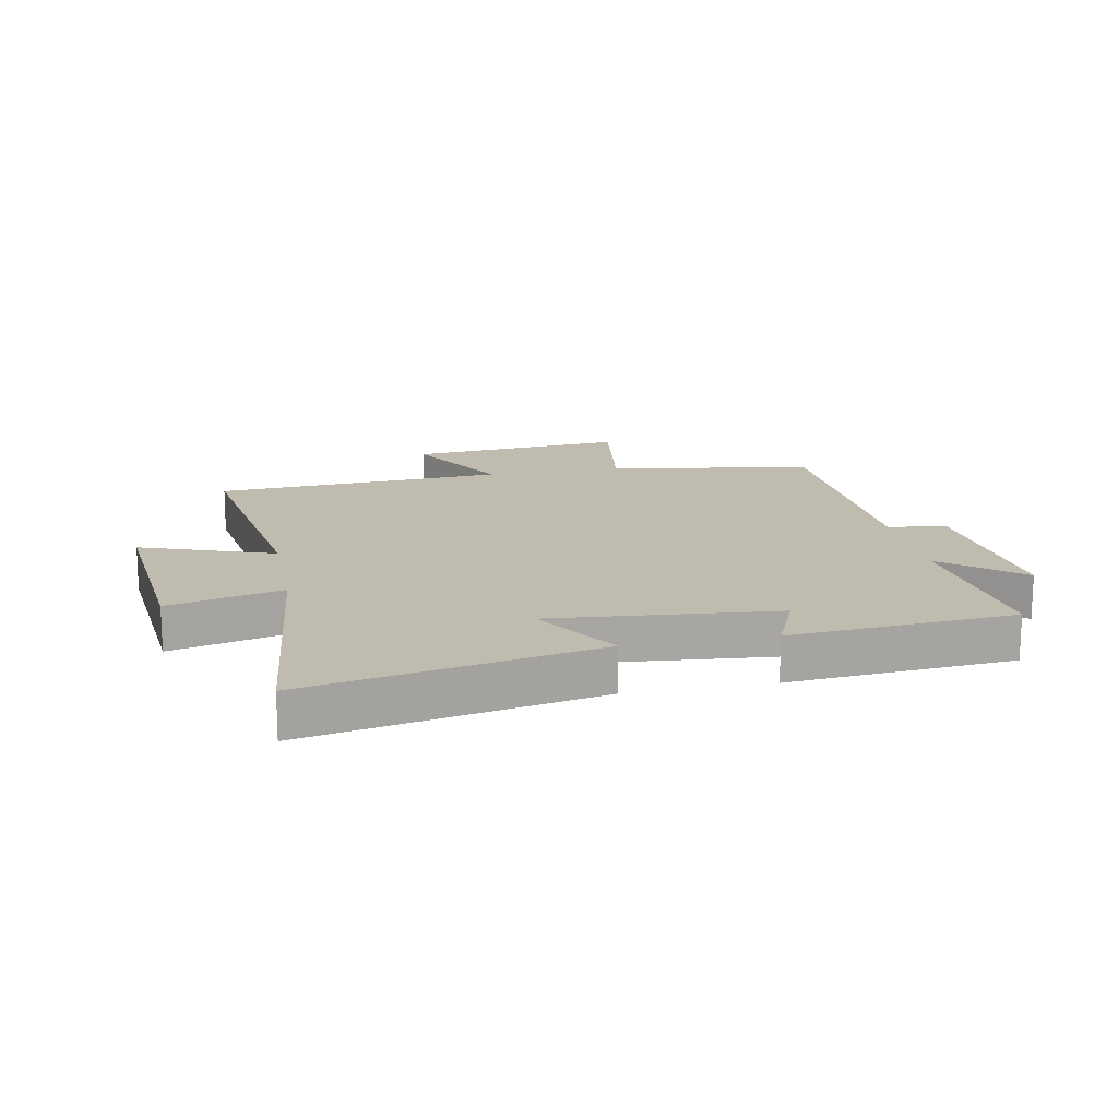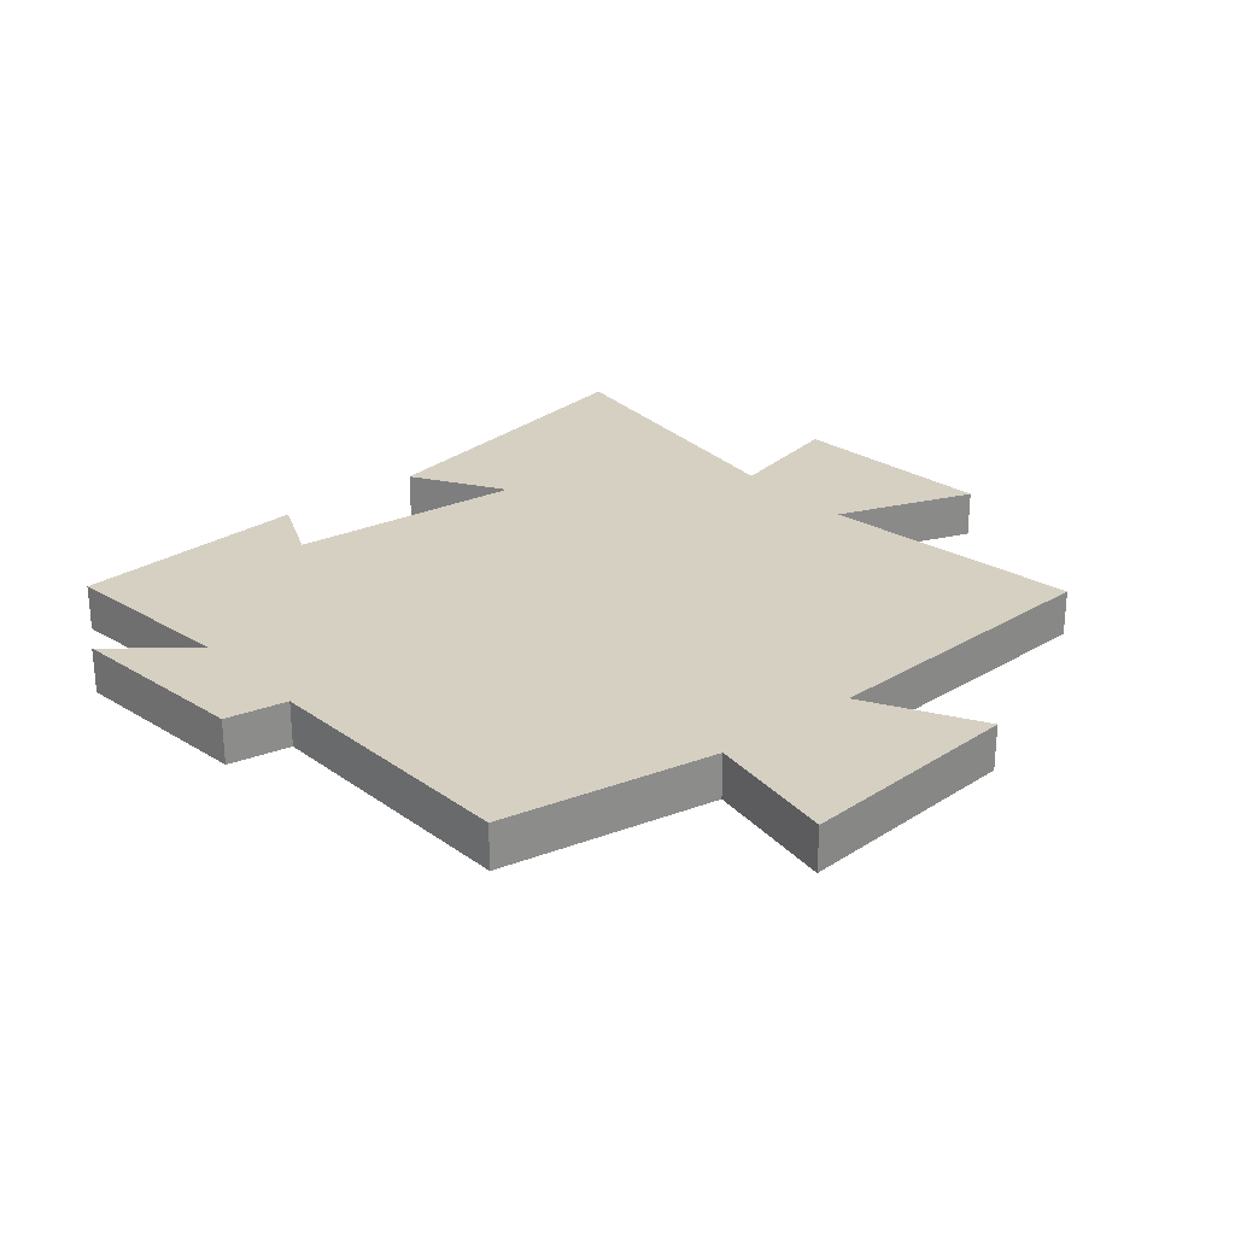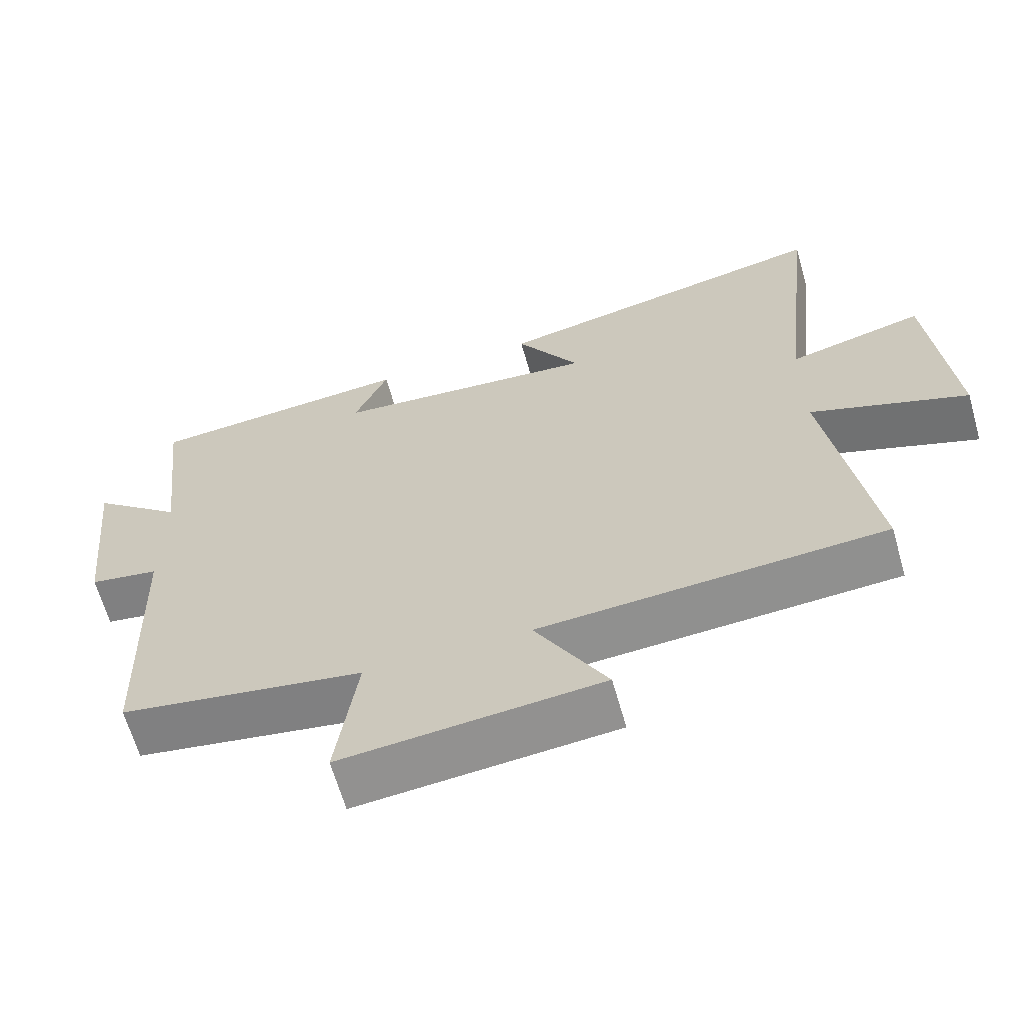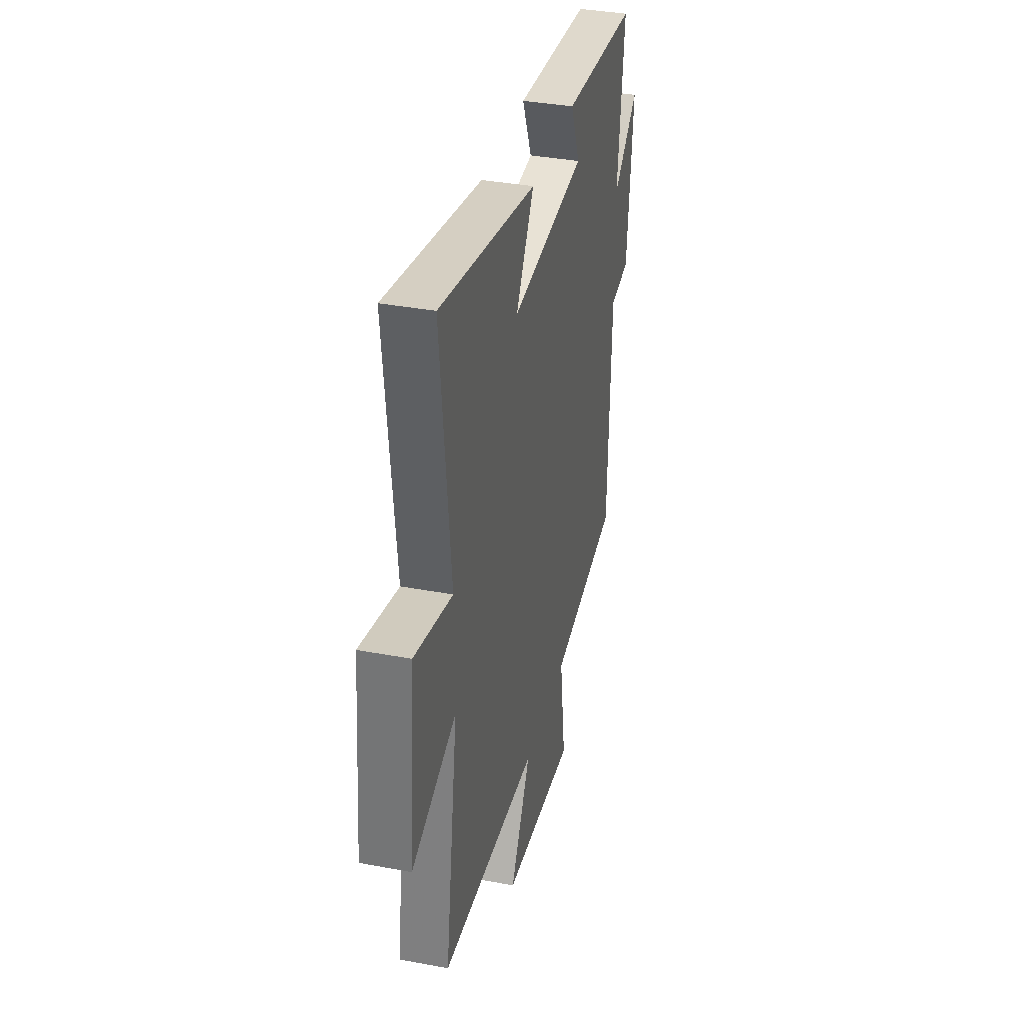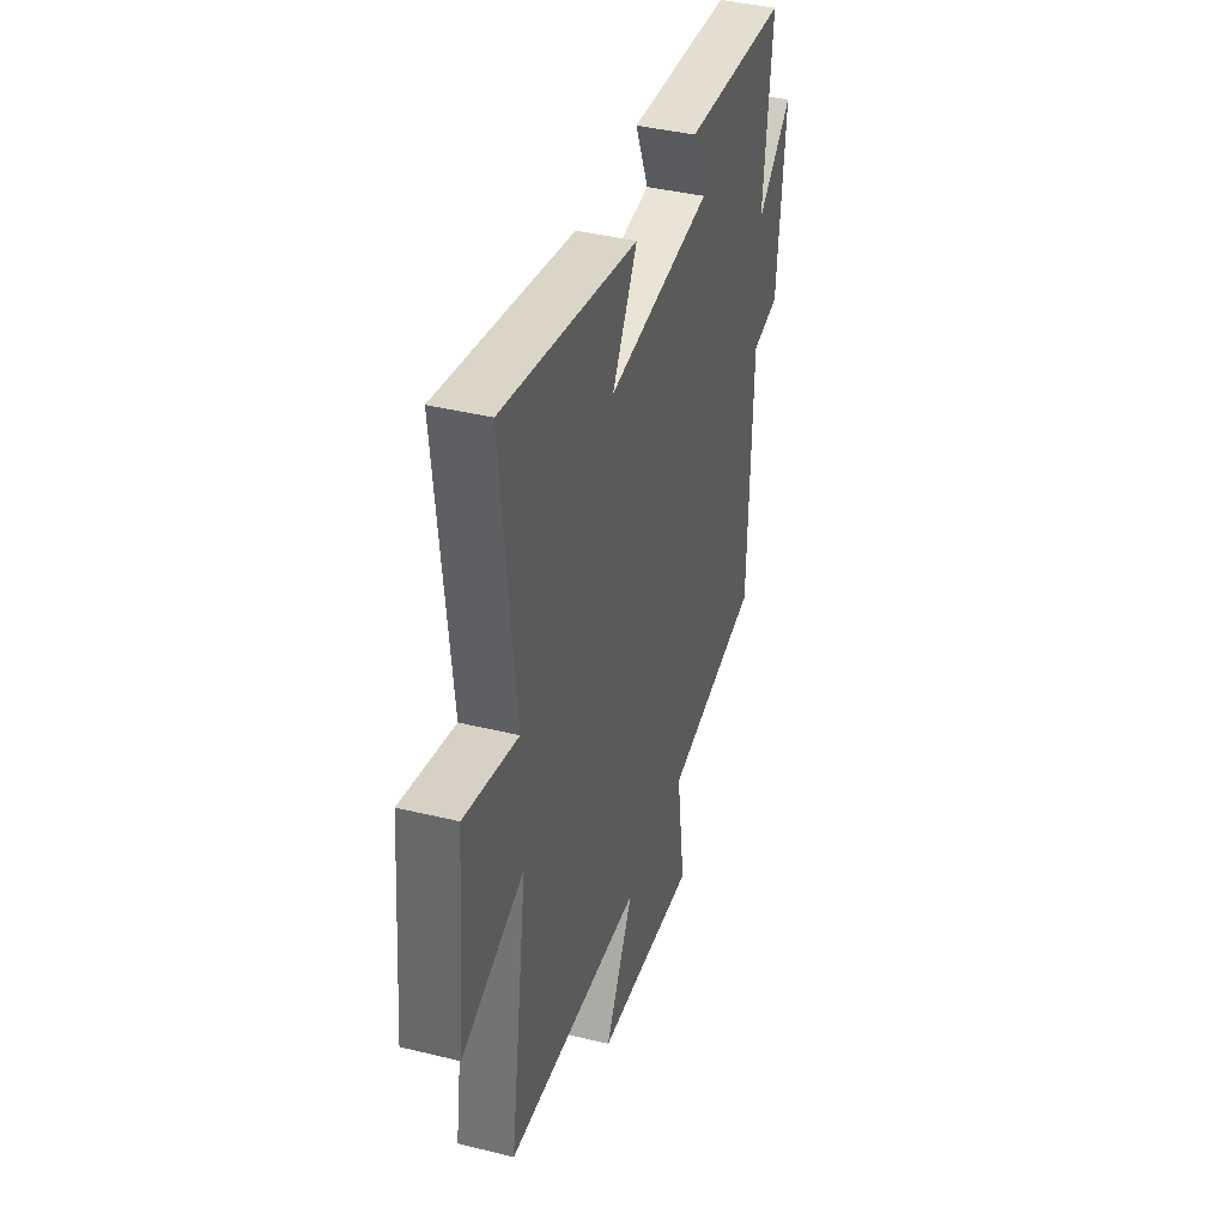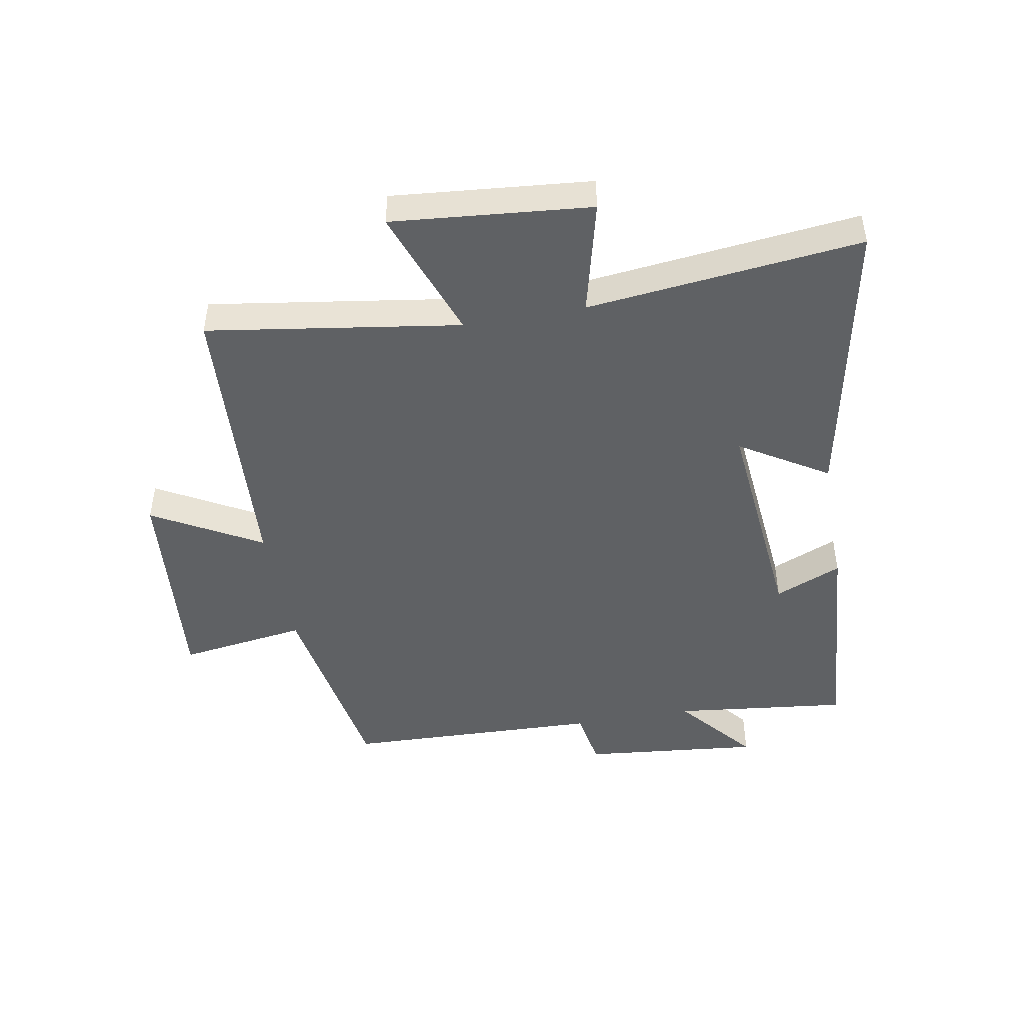
<metadata>
{"format":"obj","ext":"obj","renderer":"f3d","projection":"perspective","resolution":1024,"background":"white","views":[{"elev":16.2,"azim":-11.1,"up":"+Y"},{"elev":26.5,"azim":140.0,"up":"+Y"},{"elev":-64.3,"azim":-164.1,"up":"+Z"},{"elev":36.4,"azim":-76.2,"up":"+Z"},{"elev":39.8,"azim":-73.1,"up":"+Z"},{"elev":-46.7,"azim":-79.8,"up":"+Y"}]}
</metadata>
<code>
v 0.486 0.07 -0.444
v 0.147 0.07 -0.5
v 0.177 0.07 -0.71
v -0.183 0.07 -0.678
v -0.083 0.07 -0.5
v -0.563 0.07 -0.471
v -0.5 0.07 -0.056
v -0.719 0.07 -0.135
v -0.689 0.07 0.191
v -0.5 0.07 0.144
v -0.55 0.07 0.595
v -0.072 0.07 0.5
v -0.161 0.07 0.356
v 0.209 0.07 0.39
v 0.162 0.07 0.5
v 0.533 0.07 0.471
v 0.5 0.07 0.183
v 0.627 0.07 0.289
v 0.597 0.07 -0.005
v 0.5 0.07 -0.021
v 0.486 0 -0.444
v 0.147 0 -0.5
v 0.177 0 -0.71
v -0.183 0 -0.678
v -0.083 0 -0.5
v -0.563 0 -0.471
v -0.5 0 -0.056
v -0.719 0 -0.135
v -0.689 0 0.191
v -0.5 0 0.144
v -0.55 0 0.595
v -0.072 0 0.5
v -0.161 0 0.356
v 0.209 0 0.39
v 0.162 0 0.5
v 0.533 0 0.471
v 0.5 0 0.183
v 0.627 0 0.289
v 0.597 0 -0.005
v 0.5 0 -0.021
f 17 18 19 20
f 17 20 1 2
f 14 15 16 17
f 13 14 17 2
f 10 11 12 13
f 10 13 2 3
f 7 8 9 10
f 7 10 3
f 5 6 7
f 5 7 3
f 3 4 5
f 40 39 38 37
f 22 21 40 37
f 37 36 35 34
f 22 37 34 33
f 33 32 31 30
f 23 22 33 30
f 30 29 28 27
f 23 30 27
f 27 26 25
f 23 27 25
f 25 24 23
f 1 21 22 2
f 2 22 23 3
f 3 23 24 4
f 4 24 25 5
f 5 25 26 6
f 6 26 27 7
f 7 27 28 8
f 8 28 29 9
f 9 29 30 10
f 10 30 31 11
f 11 31 32 12
f 12 32 33 13
f 13 33 34 14
f 14 34 35 15
f 15 35 36 16
f 16 36 37 17
f 17 37 38 18
f 18 38 39 19
f 19 39 40 20
f 20 40 21 1

</code>
